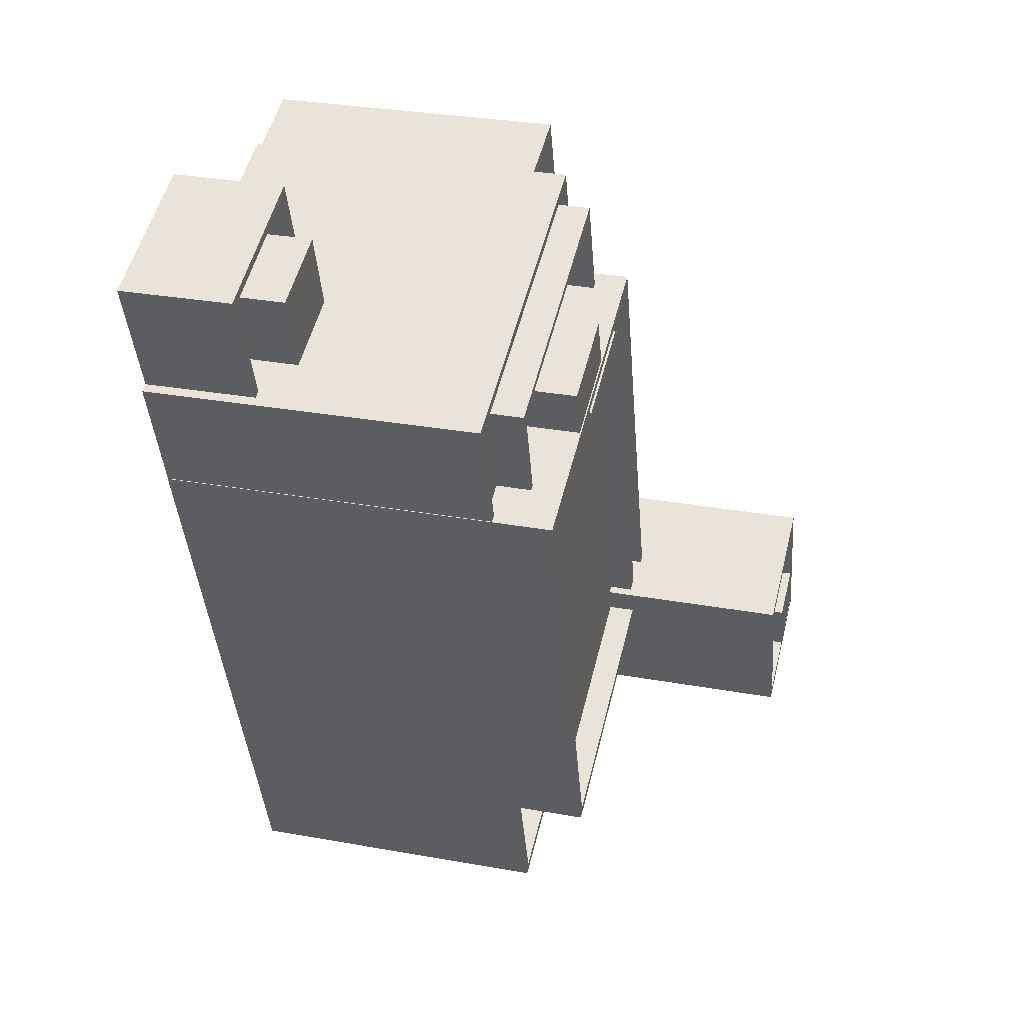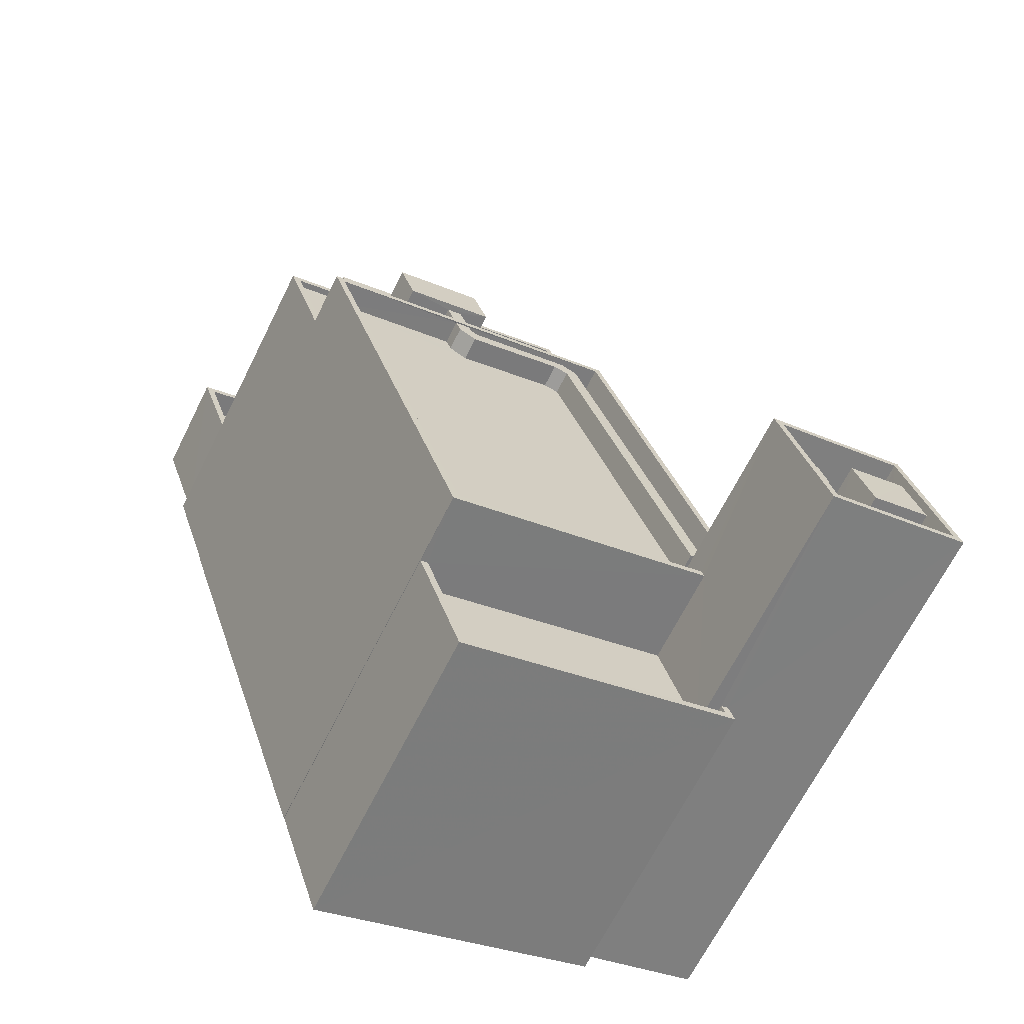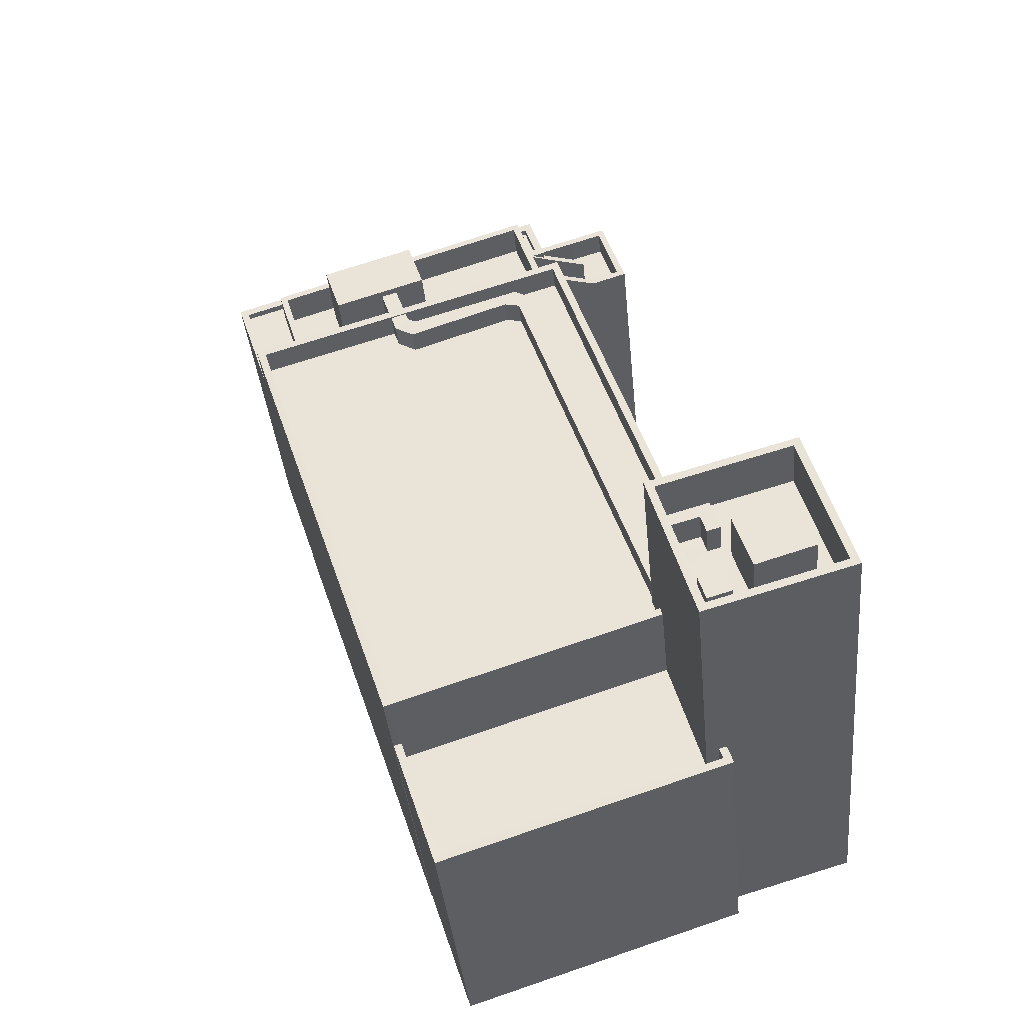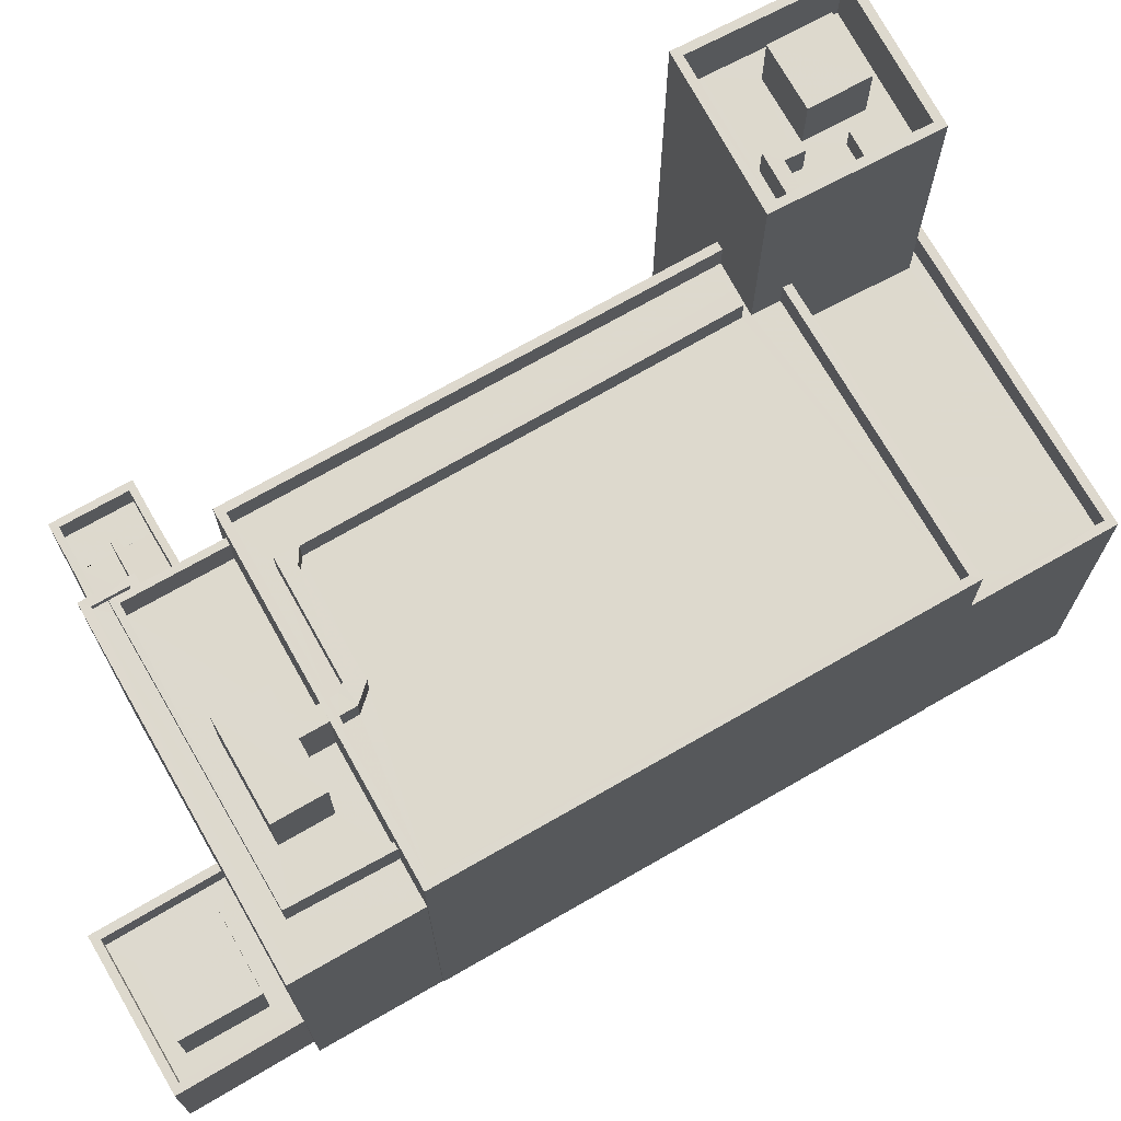
<metadata>
{"format":"obj","ext":"obj","renderer":"f3d","projection":"perspective","resolution":1024,"background":"white","views":[{"elev":31.8,"azim":-75.8,"up":"+Y"},{"elev":-67.0,"azim":-26.5,"up":"+Y"},{"elev":-37.8,"azim":5.4,"up":"+Y"},{"elev":71.9,"azim":-101.4,"up":"+Z"}]}
</metadata>
<code>
v -8.869e+04 -1.001e+05 2.751
v -8.868e+04 -1.001e+05 2.751
v -8.868e+04 -1.001e+05 2.752
v -8.869e+04 -1.001e+05 2.748
v -8.869e+04 -1.001e+05 2.748
v -8.869e+04 -1.001e+05 2.749
v -8.869e+04 -1.001e+05 2.752
v -8.869e+04 -1.001e+05 2.752
v -8.87e+04 -1.001e+05 2.753
v -8.871e+04 -1.001e+05 2.748
v -8.87e+04 -1.001e+05 2.748
v -8.871e+04 -1.001e+05 2.749
v -8.869e+04 -1.001e+05 2.749
v -8.869e+04 -1.001e+05 2.749
v -8.869e+04 -1.001e+05 2.749
v -8.87e+04 -1.001e+05 2.749
v -8.869e+04 -1.001e+05 2.748
v -8.869e+04 -1.001e+05 2.748
v -8.87e+04 -1.001e+05 2.752
v -8.87e+04 -1.001e+05 2.752
v -8.87e+04 -1.001e+05 2.75
v -8.87e+04 -1.001e+05 2.75
v -8.869e+04 -1.001e+05 2.749
v -8.871e+04 -1.001e+05 2.749
v -8.869e+04 -1.001e+05 13.45
v -8.87e+04 -1.001e+05 13.45
v -8.869e+04 -1.001e+05 13.45
v -8.869e+04 -1.001e+05 13.45
v -8.869e+04 -1.001e+05 13.45
v -8.87e+04 -1.001e+05 13.45
v -8.869e+04 -1.001e+05 14.69
v -8.869e+04 -1.001e+05 14.69
v -8.869e+04 -1.001e+05 14.69
v -8.87e+04 -1.001e+05 14.69
v -8.87e+04 -1.001e+05 14.69
v -8.87e+04 -1.001e+05 14.69
v -8.871e+04 -1.001e+05 14.69
v -8.869e+04 -1.001e+05 14.69
v -8.869e+04 -1.001e+05 14.69
v -8.869e+04 -1.001e+05 14.69
v -8.869e+04 -1.001e+05 21.37
v -8.869e+04 -1.001e+05 21.37
v -8.869e+04 -1.001e+05 21.37
v -8.869e+04 -1.001e+05 21.37
v -8.869e+04 -1.001e+05 13.6
v -8.869e+04 -1.001e+05 13.6
v -8.869e+04 -1.001e+05 13.6
v -8.869e+04 -1.001e+05 13.6
v -8.869e+04 -1.001e+05 13.6
v -8.869e+04 -1.001e+05 13.6
v -8.869e+04 -1.001e+05 13.6
v -8.869e+04 -1.001e+05 13.6
v -8.869e+04 -1.001e+05 17.08
v -8.869e+04 -1.001e+05 17.08
v -8.869e+04 -1.001e+05 17.08
v -8.869e+04 -1.001e+05 17.08
v -8.869e+04 -1.001e+05 17.08
v -8.87e+04 -1.001e+05 17.08
v -8.869e+04 -1.001e+05 17.08
v -8.87e+04 -1.001e+05 17.08
v -8.87e+04 -1.001e+05 17.08
v -8.87e+04 -1.001e+05 17.08
v -8.87e+04 -1.001e+05 17.08
v -8.87e+04 -1.001e+05 17.08
v -8.869e+04 -1.001e+05 14.69
v -8.869e+04 -1.001e+05 14.69
v -8.869e+04 -1.001e+05 14.69
v -8.869e+04 -1.001e+05 14.69
v -8.868e+04 -1.001e+05 23.37
v -8.868e+04 -1.001e+05 23.37
v -8.868e+04 -1.001e+05 23.37
v -8.868e+04 -1.001e+05 23.37
v -8.869e+04 -1.001e+05 14.45
v -8.869e+04 -1.001e+05 14.45
v -8.869e+04 -1.001e+05 14.45
v -8.87e+04 -1.001e+05 14.45
v -8.87e+04 -1.001e+05 14.45
v -8.87e+04 -1.001e+05 14.45
v -8.869e+04 -1.001e+05 14.45
v -8.87e+04 -1.001e+05 14.45
v -8.871e+04 -1.001e+05 5.819
v -8.871e+04 -1.001e+05 5.819
v -8.871e+04 -1.001e+05 5.82
v -8.871e+04 -1.001e+05 5.82
v -8.87e+04 -1.001e+05 5.819
v -8.87e+04 -1.001e+05 5.82
v -8.87e+04 -1.001e+05 5.819
v -8.87e+04 -1.001e+05 5.82
v -8.87e+04 -1.001e+05 14.69
v -8.87e+04 -1.001e+05 14.69
v -8.87e+04 -1.001e+05 14.69
v -8.87e+04 -1.001e+05 14.69
v -8.869e+04 -1.001e+05 14.69
v -8.87e+04 -1.001e+05 14.69
v -8.869e+04 -1.001e+05 14.69
v -8.87e+04 -1.001e+05 14.69
v -8.87e+04 -1.001e+05 14.69
v -8.87e+04 -1.001e+05 14.69
v -8.87e+04 -1.001e+05 14.69
v -8.87e+04 -1.001e+05 14.69
v -8.869e+04 -1.001e+05 14.69
v -8.869e+04 -1.001e+05 14.69
v -8.869e+04 -1.001e+05 14.69
v -8.869e+04 -1.001e+05 14.69
v -8.87e+04 -1.001e+05 17.34
v -8.87e+04 -1.001e+05 17.34
v -8.87e+04 -1.001e+05 17.34
v -8.87e+04 -1.001e+05 17.34
v -8.869e+04 -1.001e+05 23.46
v -8.868e+04 -1.001e+05 23.46
v -8.868e+04 -1.001e+05 23.46
v -8.869e+04 -1.001e+05 23.46
v -8.87e+04 -1.001e+05 17.13
v -8.869e+04 -1.001e+05 17.13
v -8.87e+04 -1.001e+05 17.13
v -8.87e+04 -1.001e+05 17.13
v -8.87e+04 -1.001e+05 17.13
v -8.869e+04 -1.001e+05 17.13
v -8.869e+04 -1.001e+05 17.13
v -8.869e+04 -1.001e+05 17.13
v -8.869e+04 -1.001e+05 17.13
v -8.869e+04 -1.001e+05 17.13
v -8.869e+04 -1.001e+05 14.08
v -8.869e+04 -1.001e+05 12.61
v -8.869e+04 -1.001e+05 12.61
v -8.869e+04 -1.001e+05 14.08
v -8.87e+04 -1.001e+05 6.82
v -8.87e+04 -1.001e+05 6.819
v -8.87e+04 -1.001e+05 6.82
v -8.871e+04 -1.001e+05 6.819
v -8.871e+04 -1.001e+05 6.82
v -8.871e+04 -1.001e+05 6.82
v -8.87e+04 -1.001e+05 6.819
v -8.871e+04 -1.001e+05 6.819
v -8.87e+04 -1.001e+05 16.13
v -8.87e+04 -1.001e+05 16.13
v -8.87e+04 -1.001e+05 16.13
v -8.869e+04 -1.001e+05 16.13
v -8.869e+04 -1.001e+05 16.13
v -8.87e+04 -1.001e+05 16.13
v -8.87e+04 -1.001e+05 16.13
v -8.869e+04 -1.001e+05 16.13
v -8.869e+04 -1.001e+05 16.13
v -8.869e+04 -1.001e+05 16.13
v -8.869e+04 -1.001e+05 16.13
v -8.87e+04 -1.001e+05 16.13
v -8.87e+04 -1.001e+05 16.13
v -8.87e+04 -1.001e+05 16.13
v -8.869e+04 -1.001e+05 16.13
v -8.869e+04 -1.001e+05 16.13
v -8.869e+04 -1.001e+05 16.13
v -8.869e+04 -1.001e+05 16.13
v -8.869e+04 -1.001e+05 12.6
v -8.869e+04 -1.001e+05 12.6
v -8.869e+04 -1.001e+05 12.6
v -8.869e+04 -1.001e+05 12.6
v -8.869e+04 -1.001e+05 12.6
v -8.87e+04 -1.001e+05 5.819
v -8.871e+04 -1.001e+05 5.819
v -8.869e+04 -1.001e+05 15.09
v -8.869e+04 -1.001e+05 13.61
v -8.869e+04 -1.001e+05 15.09
v -8.869e+04 -1.001e+05 13.61
v -8.869e+04 -1.001e+05 14.94
v -8.869e+04 -1.001e+05 15.09
v -8.869e+04 -1.001e+05 14.94
v -8.869e+04 -1.001e+05 15.09
v -8.869e+04 -1.001e+05 14.64
v -8.869e+04 -1.001e+05 14.64
v -8.869e+04 -1.001e+05 13.61
v -8.869e+04 -1.001e+05 13.61
v -8.871e+04 -1.001e+05 8.134
v -8.87e+04 -1.001e+05 8.135
v -8.87e+04 -1.001e+05 8.134
v -8.871e+04 -1.001e+05 8.135
v -8.869e+04 -1.001e+05 15.96
v -8.869e+04 -1.001e+05 15.96
v -8.869e+04 -1.001e+05 15.97
v -8.869e+04 -1.001e+05 15.97
v -8.87e+04 -1.001e+05 15.97
v -8.87e+04 -1.001e+05 15.97
v -8.87e+04 -1.001e+05 15.97
v -8.87e+04 -1.001e+05 15.97
v -8.869e+04 -1.001e+05 22.21
v -8.869e+04 -1.001e+05 22.21
v -8.869e+04 -1.001e+05 22.21
v -8.869e+04 -1.001e+05 22.21
v -8.869e+04 -1.001e+05 23.37
v -8.869e+04 -1.001e+05 23.37
v -8.869e+04 -1.001e+05 23.37
v -8.869e+04 -1.001e+05 23.37
v -8.868e+04 -1.001e+05 21.37
v -8.868e+04 -1.001e+05 21.37
v -8.869e+04 -1.001e+05 21.37
v -8.868e+04 -1.001e+05 21.37
v -8.869e+04 -1.001e+05 21.37
v -8.869e+04 -1.001e+05 21.37
v -8.869e+04 -1.001e+05 21.37
v -8.869e+04 -1.001e+05 21.37
v -8.869e+04 -1.001e+05 21.37
v -8.869e+04 -1.001e+05 21.37
v -8.869e+04 -1.001e+05 21.37
v -8.869e+04 -1.001e+05 21.37
v -8.869e+04 -1.001e+05 13.6
v -8.869e+04 -1.001e+05 13.6
v -8.869e+04 -1.001e+05 13.6
v -8.869e+04 -1.001e+05 13.59
v -8.869e+04 -1.001e+05 12.6
v -8.869e+04 -1.001e+05 12.6
v -8.869e+04 -1.001e+05 12.6
v -8.869e+04 -1.001e+05 21.37
v -8.868e+04 -1.001e+05 21.37
v -8.869e+04 -1.001e+05 22.53
v -8.869e+04 -1.001e+05 22.53
v -8.869e+04 -1.001e+05 22.53
v -8.869e+04 -1.001e+05 22.53
v -8.869e+04 -1.001e+05 22.53
v -8.869e+04 -1.001e+05 22.53
v -8.868e+04 -1.001e+05 21.37
v -8.868e+04 -1.001e+05 21.37
v -8.869e+04 -1.001e+05 21.37
v -8.869e+04 -1.001e+05 21.37
v -8.869e+04 -1.001e+05 21.37
v -8.869e+04 -1.001e+05 21.37
v -8.87e+04 -1.001e+05 17.08
v -8.87e+04 -1.001e+05 17.08
v -8.87e+04 -1.001e+05 17.08
v -8.87e+04 -1.001e+05 17.08
v -8.87e+04 -1.001e+05 14.94
v -8.87e+04 -1.001e+05 14.94
v -8.871e+04 -1.001e+05 14.94
v -8.871e+04 -1.001e+05 14.94
v -8.869e+04 -1.001e+05 14.94
v -8.869e+04 -1.001e+05 14.94
v -8.869e+04 -1.001e+05 14.94
v -8.869e+04 -1.001e+05 14.94
v -8.869e+04 -1.001e+05 14.94
v -8.869e+04 -1.001e+05 14.94
v -8.869e+04 -1.001e+05 12.61
f 1 2 3
f 4 5 6
f 7 8 9
f 1 3 7
f 10 11 12
f 13 4 6
f 1 14 15
f 16 17 18
f 12 11 16
f 19 7 9
f 20 21 19
f 22 21 20
f 13 23 18
f 13 18 4
f 24 12 21
f 14 16 23
f 19 1 7
f 1 21 14
f 23 16 18
f 12 16 21
f 1 19 21
f 21 16 14
f 25 26 27
f 28 27 29
f 29 27 30
f 27 26 30
f 31 32 33
f 34 35 36
f 34 36 37
f 33 38 39
f 39 38 40
f 31 33 39
f 36 39 40
f 36 40 37
f 41 42 43
f 44 41 43
f 45 46 47
f 48 45 47
f 48 47 49
f 50 51 52
f 50 52 49
f 47 50 49
f 53 54 55
f 53 55 56
f 56 55 57
f 54 58 59
f 60 61 62
f 58 60 63
f 60 62 63
f 64 58 63
f 59 58 64
f 55 54 59
f 65 66 67
f 65 68 66
f 69 70 71
f 72 69 71
f 73 74 75
f 75 74 76
f 76 77 78
f 74 73 79
f 78 77 80
f 74 77 76
f 81 82 83
f 82 84 83
f 85 86 87
f 87 86 88
f 86 84 88
f 83 84 86
f 89 90 91
f 92 93 91
f 94 95 93
f 96 95 94
f 89 97 90
f 98 96 94
f 90 97 99
f 92 94 93
f 100 92 91
f 90 100 91
f 101 102 103
f 101 104 102
f 105 106 107
f 108 105 107
f 109 110 111
f 112 109 111
f 113 114 115
f 113 116 117
f 116 118 117
f 119 120 121
f 121 120 118
f 115 114 122
f 121 118 116
f 113 115 116
f 123 124 125
f 126 123 125
f 127 128 129
f 130 131 132
f 133 128 127
f 134 130 128
f 130 134 131
f 134 128 133
f 135 136 137
f 137 138 139
f 140 141 136
f 142 143 144
f 139 142 145
f 146 147 148
f 149 143 147
f 135 140 136
f 150 135 151
f 146 149 147
f 144 143 149
f 145 142 144
f 139 145 152
f 135 152 151
f 137 152 135
f 139 152 137
f 153 154 155
f 154 156 155
f 156 157 155
f 158 159 85
f 87 158 85
f 159 82 81
f 159 81 85
f 160 161 162
f 160 163 161
f 164 165 166
f 165 167 166
f 168 169 170
f 170 169 171
f 169 167 171
f 166 167 169
f 172 173 174
f 172 175 173
f 176 177 178
f 178 177 179
f 180 181 182
f 183 177 176
f 180 183 181
f 183 180 177
f 184 185 186
f 187 184 186
f 69 188 70
f 71 189 190
f 72 71 190
f 189 188 191
f 191 188 69
f 190 189 191
f 192 193 194
f 193 192 195
f 196 197 198
f 199 200 201
f 199 197 196
f 197 201 202
f 192 194 203
f 200 192 203
f 200 203 201
f 201 197 199
f 204 205 206
f 204 207 205
f 208 209 210
f 208 155 209
f 198 211 196
f 212 211 194
f 193 212 194
f 211 198 194
f 213 214 215
f 214 216 215
f 217 213 215
f 218 217 215
f 195 192 219
f 195 219 220
f 220 221 222
f 44 43 200
f 199 44 200
f 222 223 199
f 221 42 41
f 220 219 221
f 222 41 224
f 223 44 199
f 222 224 223
f 222 221 41
f 225 226 227
f 225 228 226
f 229 230 231
f 229 231 232
f 232 233 234
f 235 166 236
f 233 236 234
f 235 164 166
f 237 238 164
f 231 233 232
f 235 237 164
f 235 236 233
f 26 25 80
f 19 78 20
f 25 114 80
f 20 78 113
f 80 114 113
f 78 80 113
f 139 122 189
f 189 114 188
f 188 114 27
f 139 138 122
f 114 25 27
f 122 114 189
f 108 90 105
f 108 100 90
f 146 60 58
f 146 148 60
f 85 174 173
f 86 85 173
f 99 226 228
f 99 97 226
f 18 17 207
f 17 234 207
f 208 210 205
f 168 234 236
f 168 236 169
f 208 205 168
f 207 234 205
f 205 234 168
f 79 188 27
f 188 73 70
f 70 73 3
f 28 79 27
f 3 73 7
f 188 79 73
f 147 60 148
f 147 61 60
f 118 1 15
f 118 120 1
f 78 19 9
f 76 78 9
f 51 161 163
f 52 51 163
f 48 6 5
f 48 49 6
f 152 57 55
f 151 152 55
f 206 46 45
f 204 206 45
f 154 47 156
f 154 50 47
f 172 83 175
f 172 81 83
f 23 67 14
f 23 65 67
f 152 56 57
f 152 145 56
f 41 185 184
f 224 41 184
f 94 107 106
f 94 92 107
f 77 29 30
f 77 74 29
f 144 53 56
f 145 144 56
f 49 52 13
f 6 49 13
f 107 100 108
f 107 92 100
f 144 54 53
f 144 149 54
f 126 101 103
f 123 126 103
f 153 124 154
f 124 51 50
f 124 50 154
f 157 156 206
f 156 47 206
f 47 46 206
f 224 184 187
f 223 224 187
f 221 109 42
f 109 112 43
f 42 109 43
f 112 200 43
f 232 131 24
f 24 131 12
f 232 234 127
f 127 234 17
f 127 17 16
f 84 132 88
f 131 232 132
f 129 232 127
f 88 132 129
f 132 232 129
f 21 232 24
f 21 229 232
f 158 87 128
f 87 88 129
f 87 129 128
f 91 93 177
f 180 91 177
f 40 231 37
f 40 233 231
f 202 215 216
f 197 202 216
f 194 213 217
f 203 194 217
f 225 227 96
f 98 225 96
f 28 29 74
f 79 28 74
f 233 40 38
f 235 233 38
f 109 219 110
f 109 221 219
f 143 119 121
f 143 142 119
f 35 183 36
f 35 181 183
f 69 220 222
f 191 69 222
f 95 179 177
f 93 95 177
f 7 75 8
f 7 73 75
f 170 171 239
f 239 125 155
f 125 153 155
f 125 124 153
f 239 171 125
f 149 58 54
f 149 146 58
f 41 186 185
f 41 44 186
f 220 69 195
f 193 195 72
f 193 72 212
f 195 69 72
f 117 229 22
f 22 229 21
f 117 118 227
f 67 118 15
f 67 15 14
f 96 179 95
f 182 226 97
f 89 182 97
f 96 227 179
f 226 117 227
f 66 178 67
f 34 230 35
f 179 118 178
f 181 117 182
f 230 181 35
f 229 117 230
f 227 118 179
f 178 118 67
f 117 226 182
f 117 181 230
f 201 217 218
f 201 203 217
f 190 211 212
f 72 190 212
f 235 38 33
f 237 235 33
f 90 99 228
f 228 105 90
f 105 228 106
f 94 225 98
f 106 225 94
f 228 225 106
f 71 3 2
f 71 70 3
f 207 204 4
f 18 207 4
f 160 68 65
f 65 23 52
f 23 13 52
f 160 65 163
f 163 65 52
f 201 218 215
f 202 201 215
f 75 9 8
f 75 76 9
f 199 196 190
f 222 199 191
f 196 211 190
f 191 199 190
f 168 170 208
f 208 239 155
f 208 170 239
f 128 159 158
f 128 130 159
f 16 11 133
f 127 16 133
f 162 102 104
f 68 160 66
f 162 104 167
f 39 165 31
f 178 160 162
f 178 66 160
f 167 165 176
f 176 165 39
f 176 178 162
f 176 162 167
f 20 117 22
f 20 113 117
f 44 187 186
f 44 223 187
f 32 237 33
f 32 238 237
f 12 134 10
f 12 131 134
f 166 169 236
f 209 155 157
f 104 101 167
f 167 101 171
f 171 126 125
f 171 101 126
f 48 5 204
f 48 204 45
f 5 4 204
f 1 120 2
f 2 120 71
f 120 189 71
f 119 142 139
f 119 139 189
f 120 119 189
f 194 214 213
f 194 198 214
f 135 64 63
f 140 135 63
f 147 143 61
f 143 121 61
f 141 62 136
f 61 121 116
f 62 61 116
f 136 62 116
f 89 91 180
f 182 89 180
f 116 115 137
f 136 116 137
f 134 11 10
f 134 133 11
f 219 111 110
f 219 192 111
f 150 59 64
f 135 150 64
f 230 37 231
f 230 34 37
f 206 205 157
f 157 210 209
f 157 205 210
f 159 130 82
f 130 132 82
f 132 84 82
f 238 165 164
f 32 31 238
f 31 165 238
f 138 137 115
f 122 138 115
f 174 81 172
f 174 85 81
f 39 183 176
f 39 36 183
f 102 162 103
f 123 103 161
f 124 123 51
f 103 162 161
f 123 161 51
f 83 86 173
f 175 83 173
f 62 140 63
f 62 141 140
f 151 55 59
f 150 151 59
f 30 80 77
f 30 26 80
f 197 216 214
f 198 197 214
f 111 200 112
f 111 192 200

</code>
